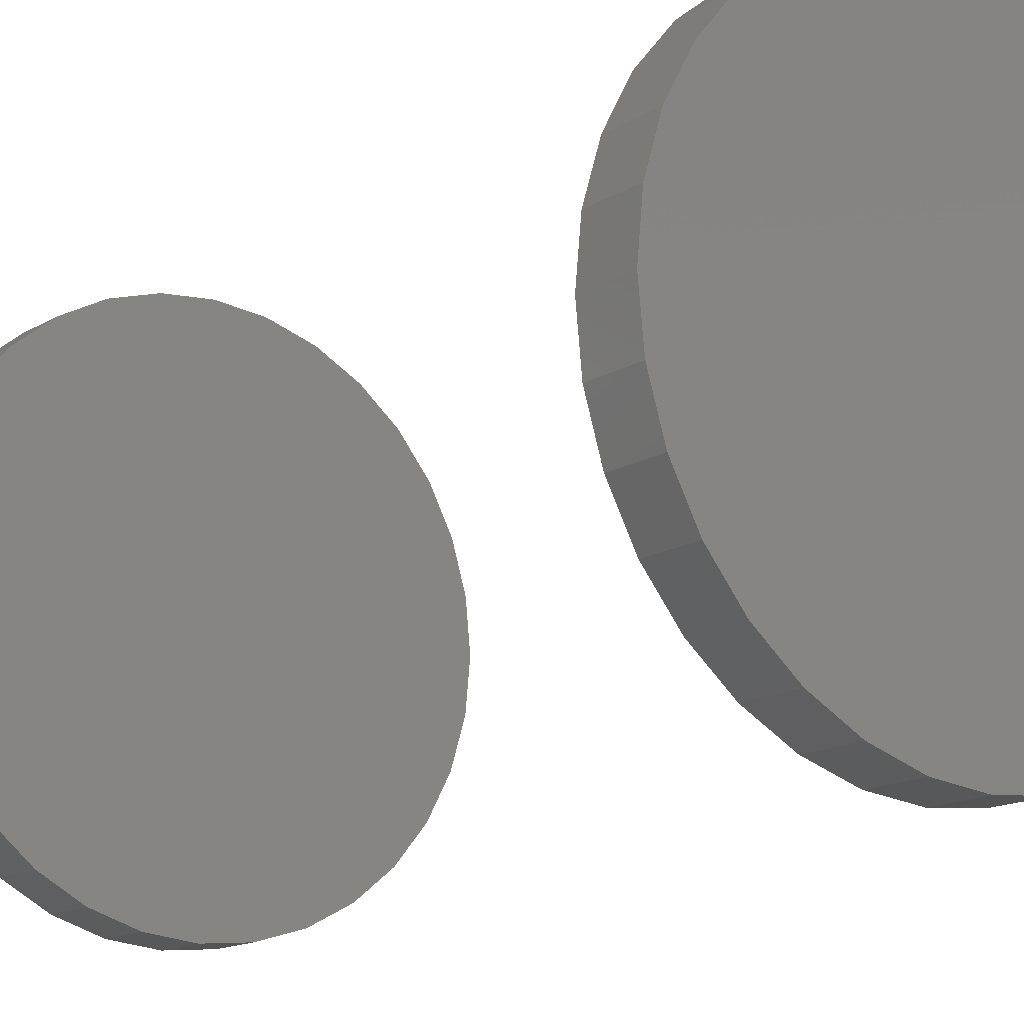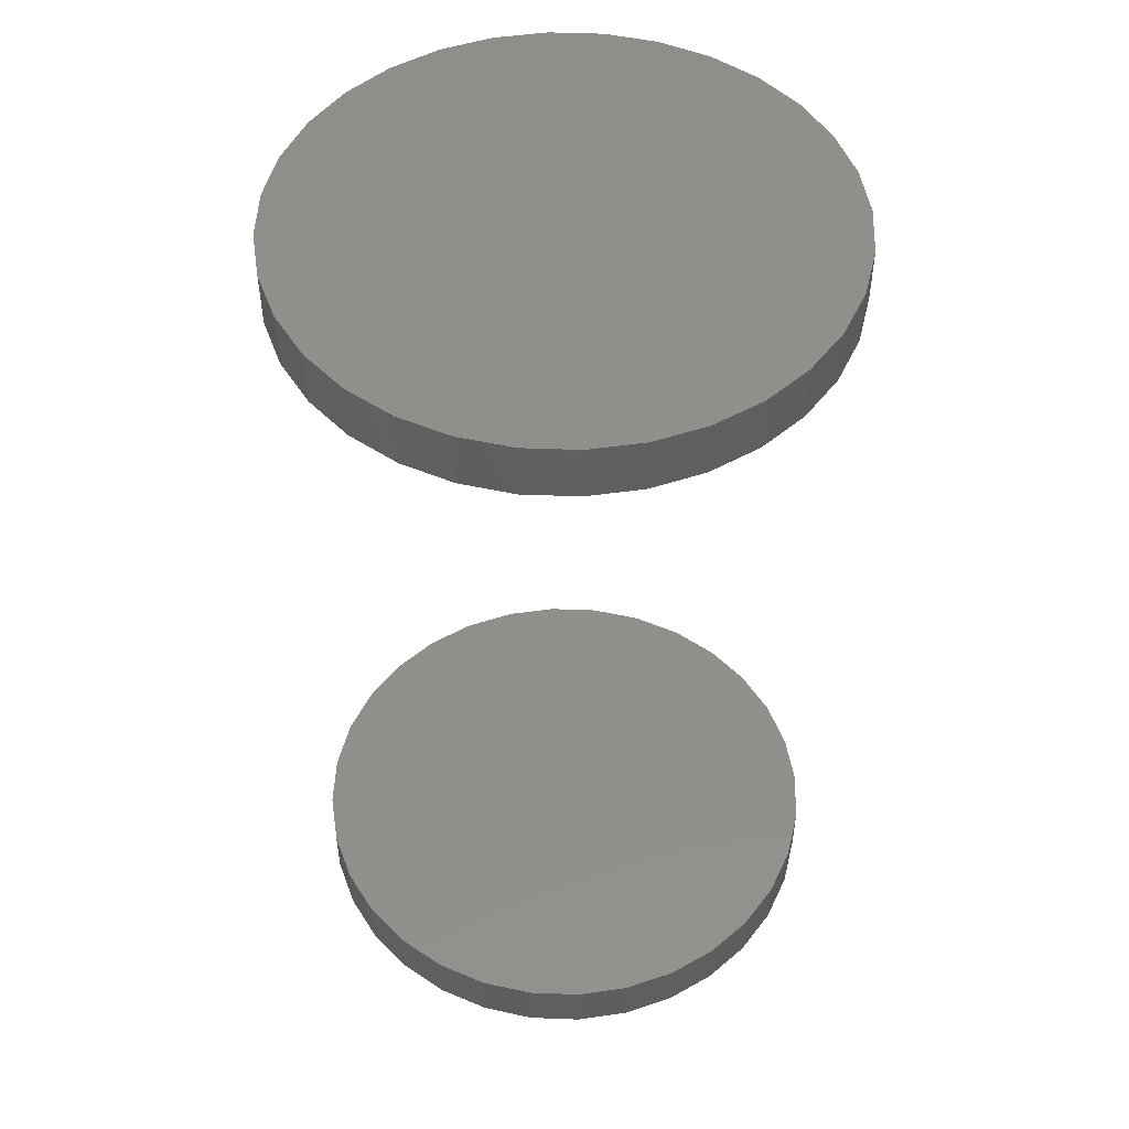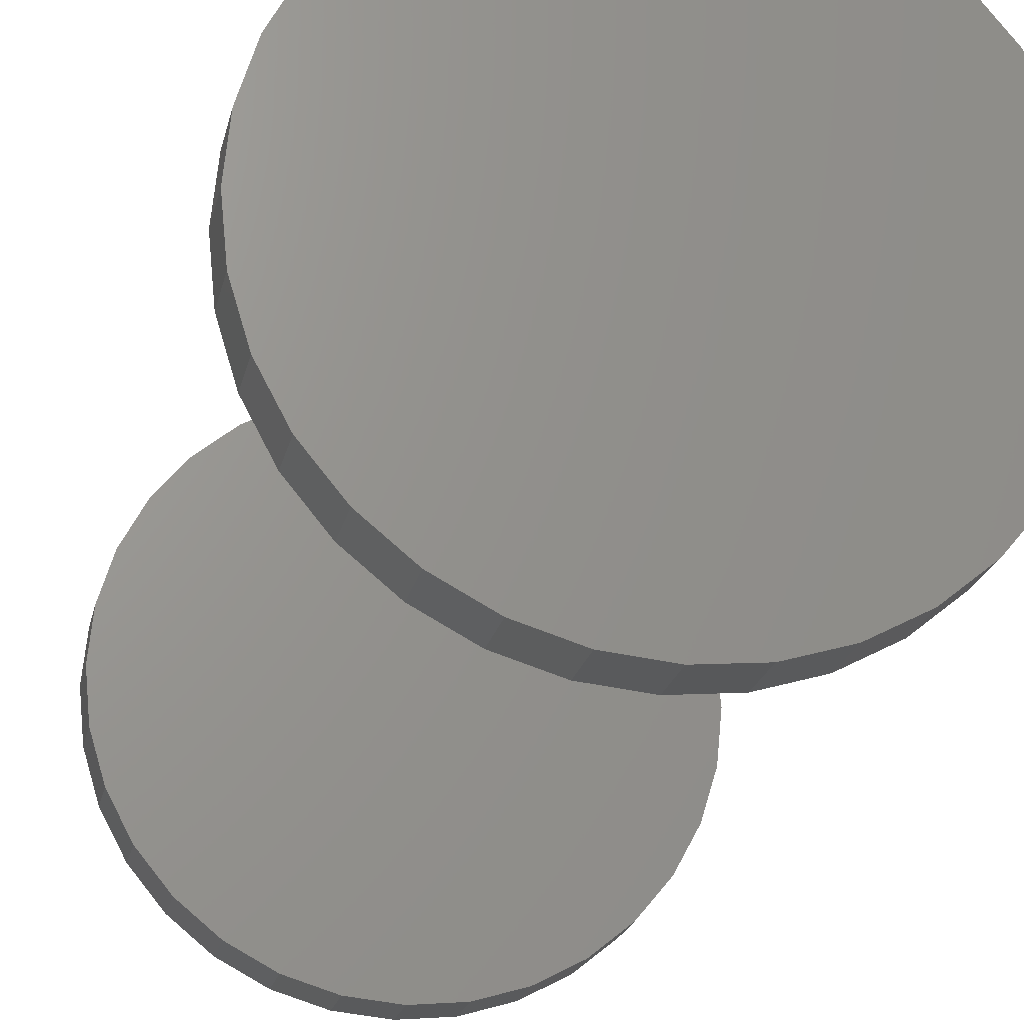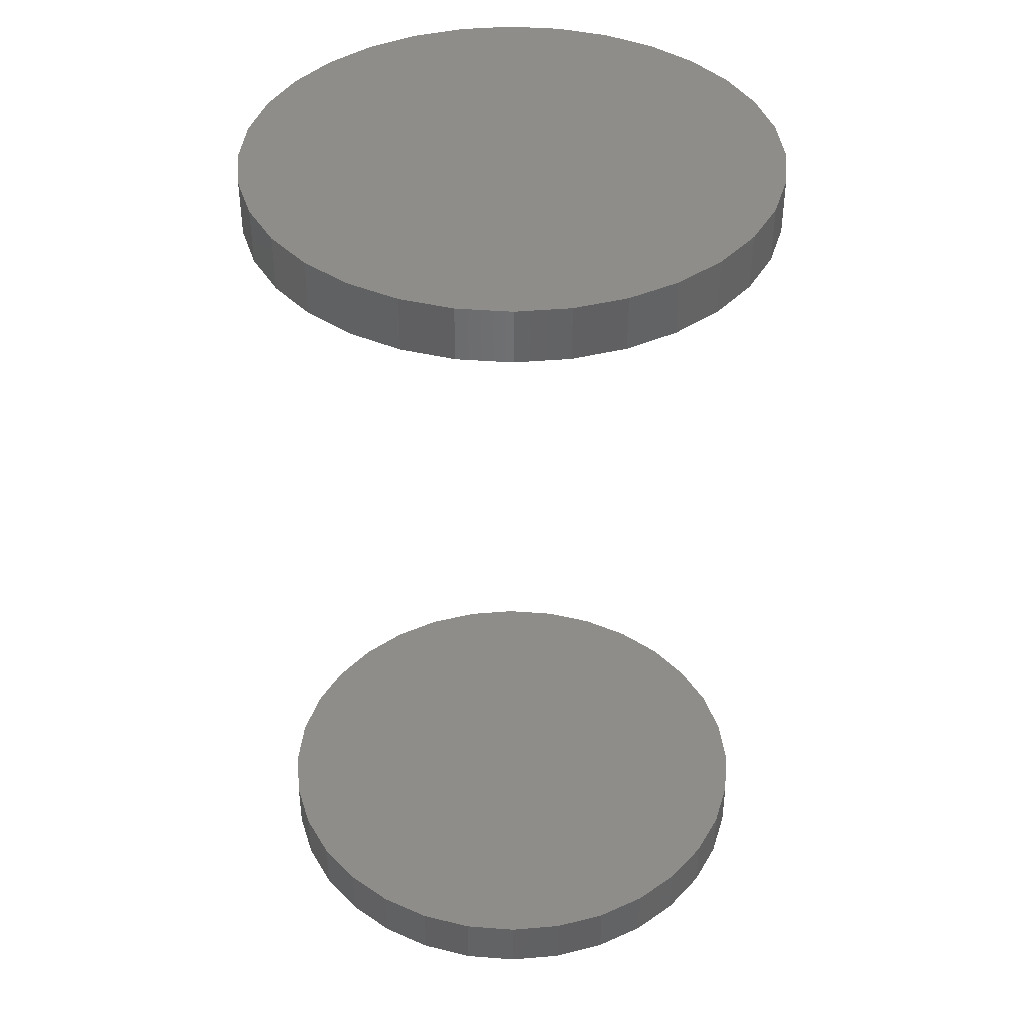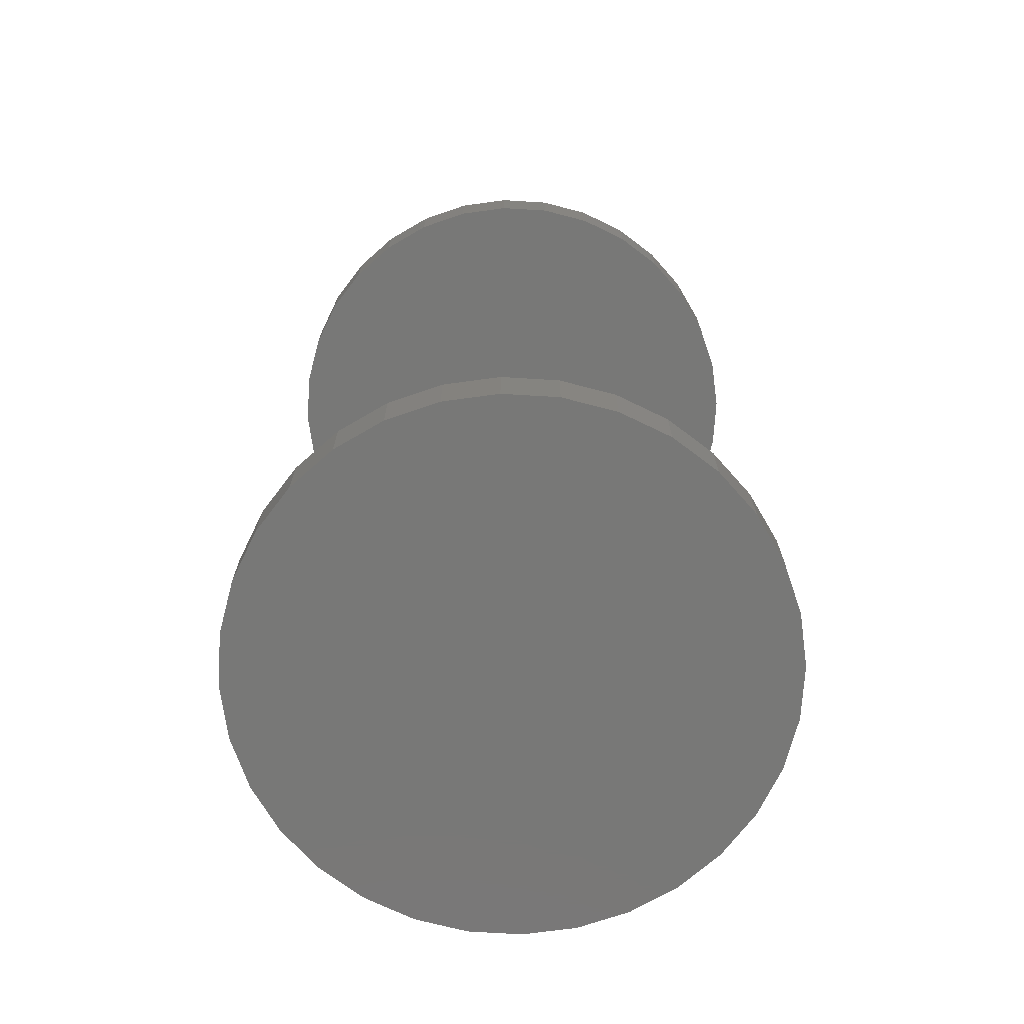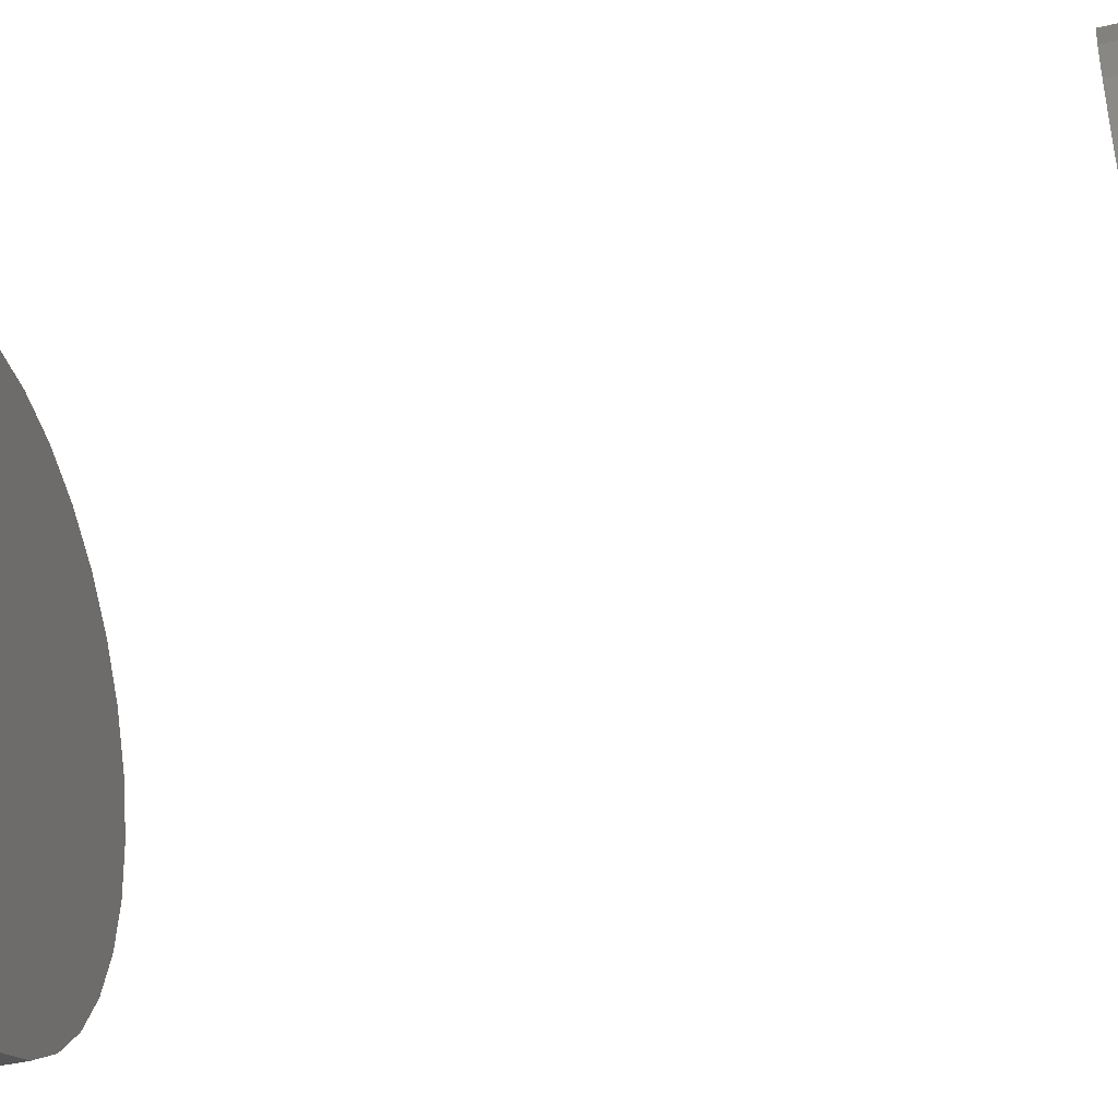
<metadata>
{"format":"stl","ext":"stl","renderer":"f3d","projection":"perspective","resolution":1024,"background":"white","views":[{"elev":-14.9,"azim":-37.8,"up":"+Z"},{"elev":50.0,"azim":165.5,"up":"+Y"},{"elev":-21.5,"azim":167.9,"up":"+Z"},{"elev":40.4,"azim":-157.8,"up":"+Y"},{"elev":-70.9,"azim":-9.1,"up":"+Y"},{"elev":-43.1,"azim":-74.8,"up":"+Z"}]}
</metadata>
<code>
# stl→obj: 128 verts, 248 faces
v -0.2216 -0.7188 4.652e-18
v -0.2216 -0.7656 4.652e-18
v -0.2172 -0.7188 0.04447
v -0.2172 -0.7656 0.04447
v -0.2043 -0.7188 0.08724
v -0.2043 -0.7656 0.08724
v -0.1832 -0.7188 0.1266
v -0.1832 -0.7656 0.1266
v -0.1549 -0.7188 0.1612
v -0.1549 -0.7656 0.1612
v -0.1203 -0.7188 0.1895
v -0.1203 -0.7656 0.1895
v -0.0809 -0.7188 0.2106
v -0.0809 -0.7656 0.2106
v -0.03814 -0.7188 0.2236
v -0.03814 -0.7656 0.2236
v 0.006332 -0.7188 0.228
v 0.006332 -0.7656 0.228
v 0.05081 -0.7188 0.2236
v 0.05081 -0.7656 0.2236
v 0.09357 -0.7188 0.2106
v 0.09357 -0.7656 0.2106
v 0.133 -0.7188 0.1895
v 0.133 -0.7656 0.1895
v 0.1675 -0.7188 0.1612
v 0.1675 -0.7656 0.1612
v 0.1959 -0.7188 0.1266
v 0.1959 -0.7656 0.1266
v 0.2169 -0.7188 0.08724
v 0.2169 -0.7656 0.08724
v 0.2299 -0.7188 0.04447
v 0.2299 -0.7656 0.04447
v 0.2343 -0.7188 -1.07e-16
v 0.2343 -0.7656 5.984e-17
v -0.2216 0.01562 4.652e-18
v -0.2216 -0.03125 4.652e-18
v -0.2172 0.01562 0.04447
v -0.2172 -0.03125 0.04447
v -0.2043 0.01562 0.08724
v -0.2043 -0.03125 0.08724
v -0.1832 0.01562 0.1266
v -0.1832 -0.03125 0.1266
v -0.1549 0.01562 0.1612
v -0.1549 -0.03125 0.1612
v -0.1203 0.01562 0.1895
v -0.1203 -0.03125 0.1895
v -0.0809 0.01562 0.2106
v -0.0809 -0.03125 0.2106
v -0.03814 0.01562 0.2236
v -0.03814 -0.03125 0.2236
v 0.006332 0.01562 0.228
v 0.006332 -0.03125 0.228
v 0.05081 0.01562 0.2236
v 0.05081 -0.03125 0.2236
v 0.09357 0.01562 0.2106
v 0.09357 -0.03125 0.2106
v 0.133 0.01562 0.1895
v 0.133 -0.03125 0.1895
v 0.1675 0.01562 0.1612
v 0.1675 -0.03125 0.1612
v 0.1959 0.01562 0.1266
v 0.1959 -0.03125 0.1266
v 0.2169 0.01562 0.08724
v 0.2169 -0.03125 0.08724
v 0.2299 0.01562 0.04447
v 0.2299 -0.03125 0.04447
v 0.2343 0.01562 -1.07e-16
v 0.2343 -0.03125 -5.118e-17
v 0.2299 -0.7188 -0.04447
v 0.2299 -0.7656 -0.04447
v 0.2169 -0.7188 -0.08724
v 0.2169 -0.7656 -0.08724
v 0.1959 -0.7188 -0.1266
v 0.1959 -0.7656 -0.1266
v 0.1675 -0.7188 -0.1612
v 0.1675 -0.7656 -0.1612
v 0.133 -0.7188 -0.1895
v 0.133 -0.7656 -0.1895
v 0.09357 -0.7188 -0.2106
v 0.09357 -0.7656 -0.2106
v 0.05081 -0.7188 -0.2236
v 0.05081 -0.7656 -0.2236
v 0.006332 -0.7188 -0.228
v 0.006332 -0.7656 -0.228
v -0.03814 -0.7188 -0.2236
v -0.03814 -0.7656 -0.2236
v -0.0809 -0.7188 -0.2106
v -0.0809 -0.7656 -0.2106
v -0.1203 -0.7188 -0.1895
v -0.1203 -0.7656 -0.1895
v -0.1549 -0.7188 -0.1612
v -0.1549 -0.7656 -0.1612
v -0.1832 -0.7188 -0.1266
v -0.1832 -0.7656 -0.1266
v -0.2043 -0.7188 -0.08724
v -0.2043 -0.7656 -0.08724
v -0.2172 -0.7188 -0.04447
v -0.2172 -0.7656 -0.04447
v 0.2299 0.01562 -0.04447
v 0.2299 -0.03125 -0.04447
v 0.2169 0.01562 -0.08724
v 0.2169 -0.03125 -0.08724
v 0.1959 0.01562 -0.1266
v 0.1959 -0.03125 -0.1266
v 0.1675 0.01562 -0.1612
v 0.1675 -0.03125 -0.1612
v 0.133 0.01562 -0.1895
v 0.133 -0.03125 -0.1895
v 0.09357 0.01562 -0.2106
v 0.09357 -0.03125 -0.2106
v 0.05081 0.01562 -0.2236
v 0.05081 -0.03125 -0.2236
v 0.006332 0.01562 -0.228
v 0.006332 -0.03125 -0.228
v -0.03814 0.01562 -0.2236
v -0.03814 -0.03125 -0.2236
v -0.0809 0.01562 -0.2106
v -0.0809 -0.03125 -0.2106
v -0.1203 0.01562 -0.1895
v -0.1203 -0.03125 -0.1895
v -0.1549 0.01562 -0.1612
v -0.1549 -0.03125 -0.1612
v -0.1832 0.01562 -0.1266
v -0.1832 -0.03125 -0.1266
v -0.2043 0.01562 -0.08724
v -0.2043 -0.03125 -0.08724
v -0.2172 0.01562 -0.04447
v -0.2172 -0.03125 -0.04447
f 1 2 3
f 3 2 4
f 3 4 5
f 5 4 6
f 5 6 7
f 7 6 8
f 7 8 9
f 9 8 10
f 9 10 11
f 11 10 12
f 11 12 13
f 13 12 14
f 13 14 15
f 15 14 16
f 15 16 17
f 17 16 18
f 17 18 19
f 19 18 20
f 19 20 21
f 21 20 22
f 21 22 23
f 23 22 24
f 23 24 25
f 25 24 26
f 25 26 27
f 27 26 28
f 27 28 29
f 29 28 30
f 29 30 31
f 31 30 32
f 31 32 33
f 33 32 34
f 35 36 37
f 37 36 38
f 37 38 39
f 39 38 40
f 39 40 41
f 41 40 42
f 41 42 43
f 43 42 44
f 43 44 45
f 45 44 46
f 45 46 47
f 47 46 48
f 47 48 49
f 49 48 50
f 49 50 51
f 51 50 52
f 51 52 53
f 53 52 54
f 53 54 55
f 55 54 56
f 55 56 57
f 57 56 58
f 57 58 59
f 59 58 60
f 59 60 61
f 61 60 62
f 61 62 63
f 63 62 64
f 63 64 65
f 65 64 66
f 65 66 67
f 67 66 68
f 33 34 69
f 69 34 70
f 69 70 71
f 71 70 72
f 71 72 73
f 73 72 74
f 73 74 75
f 75 74 76
f 75 76 77
f 77 76 78
f 77 78 79
f 79 78 80
f 79 80 81
f 81 80 82
f 81 82 83
f 83 82 84
f 83 84 85
f 85 84 86
f 85 86 87
f 87 86 88
f 87 88 89
f 89 88 90
f 89 90 91
f 91 90 92
f 91 92 93
f 93 92 94
f 93 94 95
f 95 94 96
f 95 96 97
f 97 96 98
f 97 98 1
f 1 98 2
f 67 68 99
f 99 68 100
f 99 100 101
f 101 100 102
f 101 102 103
f 103 102 104
f 103 104 105
f 105 104 106
f 105 106 107
f 107 106 108
f 107 108 109
f 109 108 110
f 109 110 111
f 111 110 112
f 111 112 113
f 113 112 114
f 113 114 115
f 115 114 116
f 115 116 117
f 117 116 118
f 117 118 119
f 119 118 120
f 119 120 121
f 121 120 122
f 121 122 123
f 123 122 124
f 123 124 125
f 125 124 126
f 125 126 127
f 127 126 128
f 127 128 35
f 35 128 36
f 50 54 52
f 54 50 48
f 54 48 56
f 110 116 112
f 112 116 114
f 56 48 58
f 58 48 46
f 58 46 60
f 60 46 44
f 60 44 62
f 62 44 42
f 62 42 64
f 64 42 40
f 64 40 66
f 66 40 38
f 66 38 68
f 68 38 36
f 68 36 100
f 100 36 128
f 100 128 102
f 102 128 126
f 102 126 104
f 104 126 124
f 104 124 106
f 106 124 122
f 106 122 108
f 108 122 120
f 108 120 110
f 110 120 118
f 110 118 116
f 17 19 15
f 13 15 19
f 21 13 19
f 81 85 79
f 83 85 81
f 85 87 79
f 79 87 89
f 79 89 77
f 77 89 91
f 77 91 75
f 75 91 93
f 75 93 73
f 73 93 95
f 73 95 71
f 71 95 97
f 71 97 69
f 69 97 1
f 69 1 33
f 33 1 3
f 33 3 31
f 31 3 5
f 31 5 29
f 29 5 7
f 29 7 27
f 27 7 9
f 27 9 25
f 25 9 11
f 25 11 23
f 23 11 13
f 23 13 21
f 51 53 49
f 47 49 53
f 55 47 53
f 111 115 109
f 113 115 111
f 115 117 109
f 109 117 119
f 109 119 107
f 107 119 121
f 107 121 105
f 105 121 123
f 105 123 103
f 103 123 125
f 103 125 101
f 101 125 127
f 101 127 99
f 99 127 35
f 99 35 67
f 67 35 37
f 67 37 65
f 65 37 39
f 65 39 63
f 63 39 41
f 63 41 61
f 61 41 43
f 61 43 59
f 59 43 45
f 59 45 57
f 57 45 47
f 57 47 55
f 16 20 18
f 20 16 14
f 20 14 22
f 80 86 82
f 82 86 84
f 22 14 24
f 24 14 12
f 24 12 26
f 26 12 10
f 26 10 28
f 28 10 8
f 28 8 30
f 30 8 6
f 30 6 32
f 32 6 4
f 32 4 34
f 34 4 2
f 34 2 70
f 70 2 98
f 70 98 72
f 72 98 96
f 72 96 74
f 74 96 94
f 74 94 76
f 76 94 92
f 76 92 78
f 78 92 90
f 78 90 80
f 80 90 88
f 80 88 86

</code>
